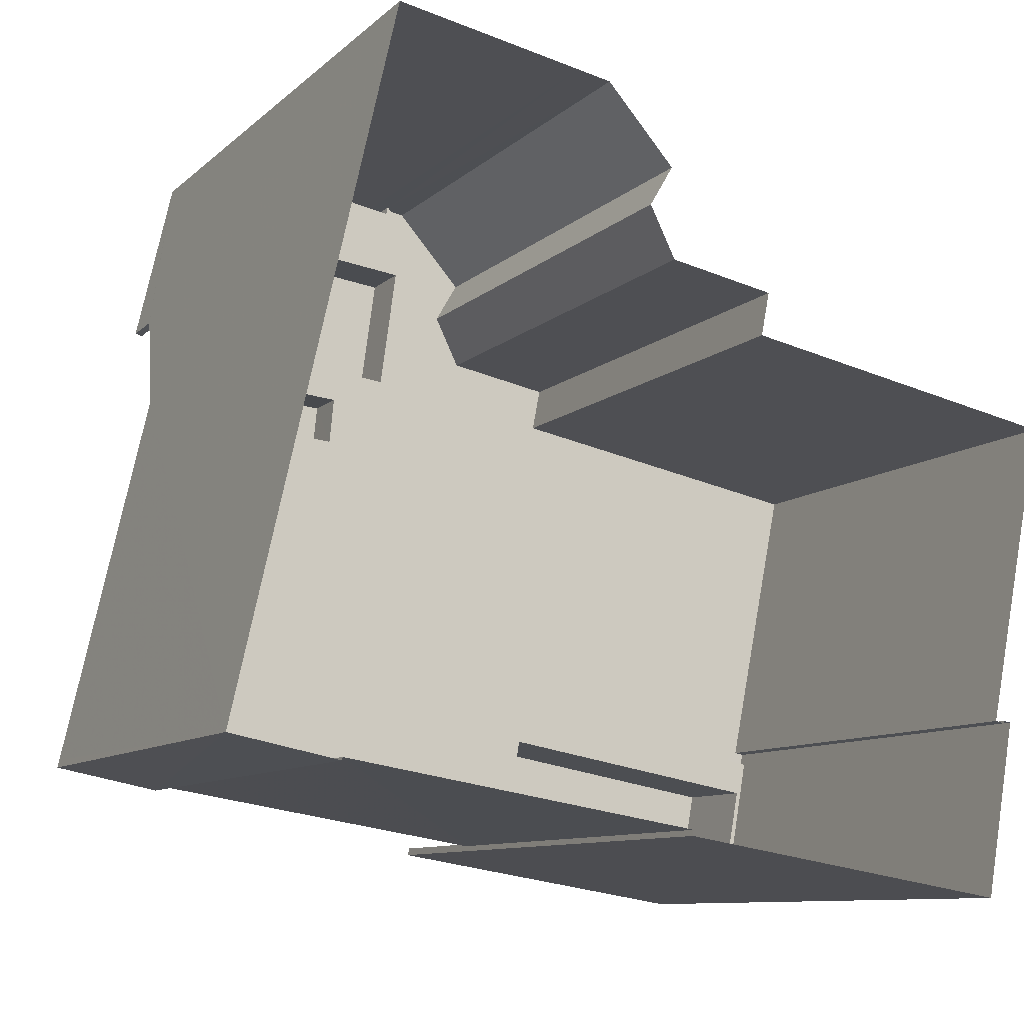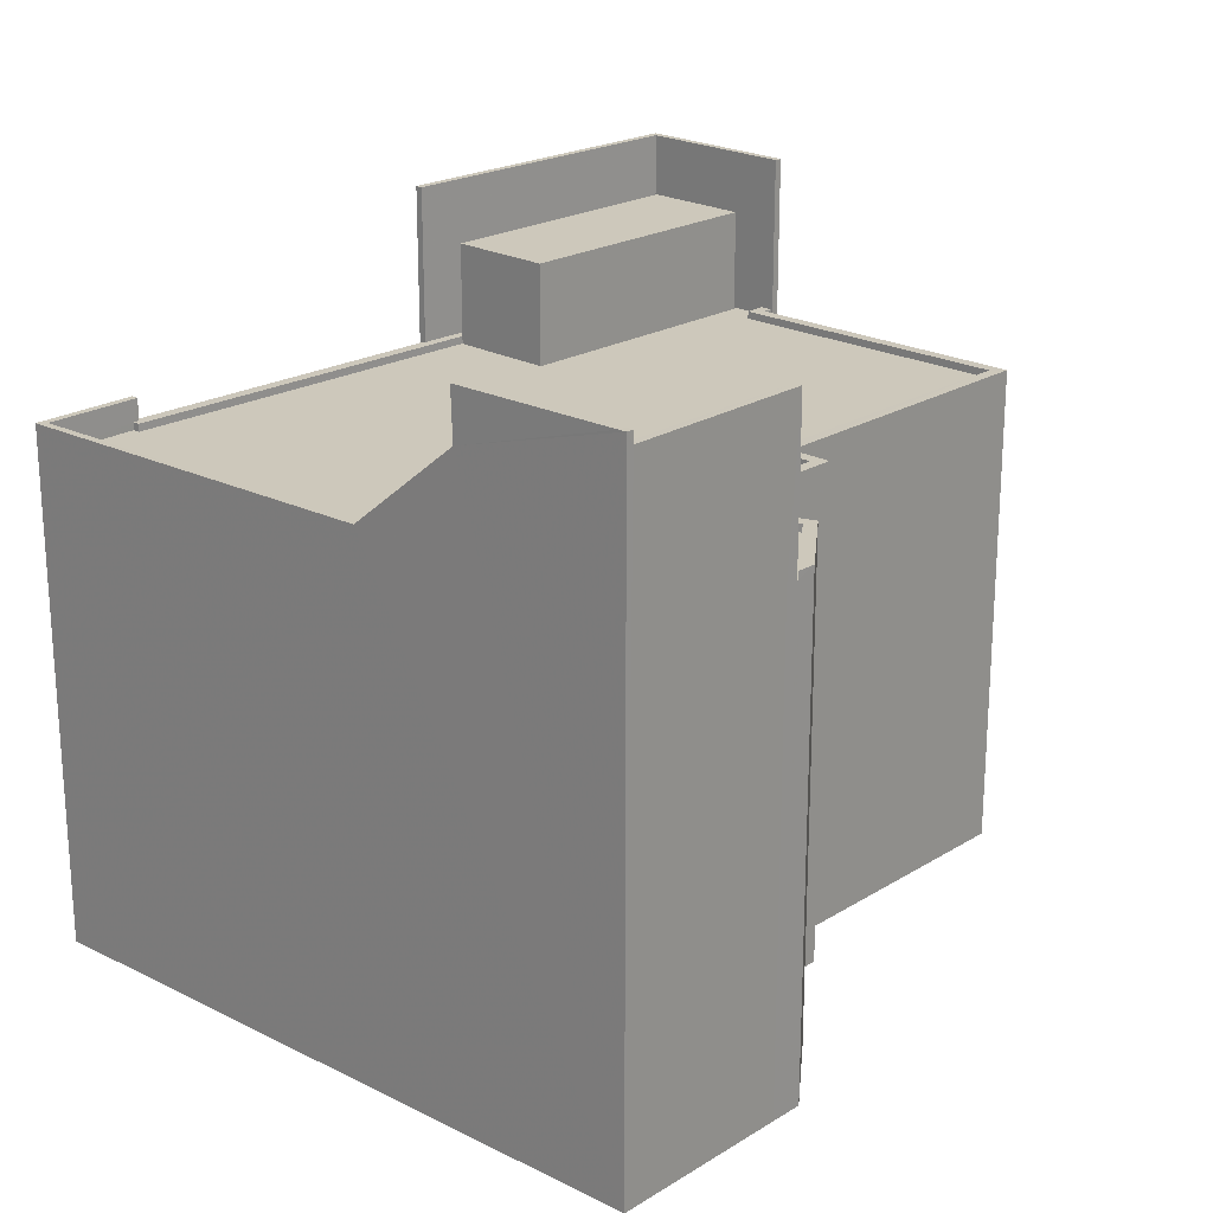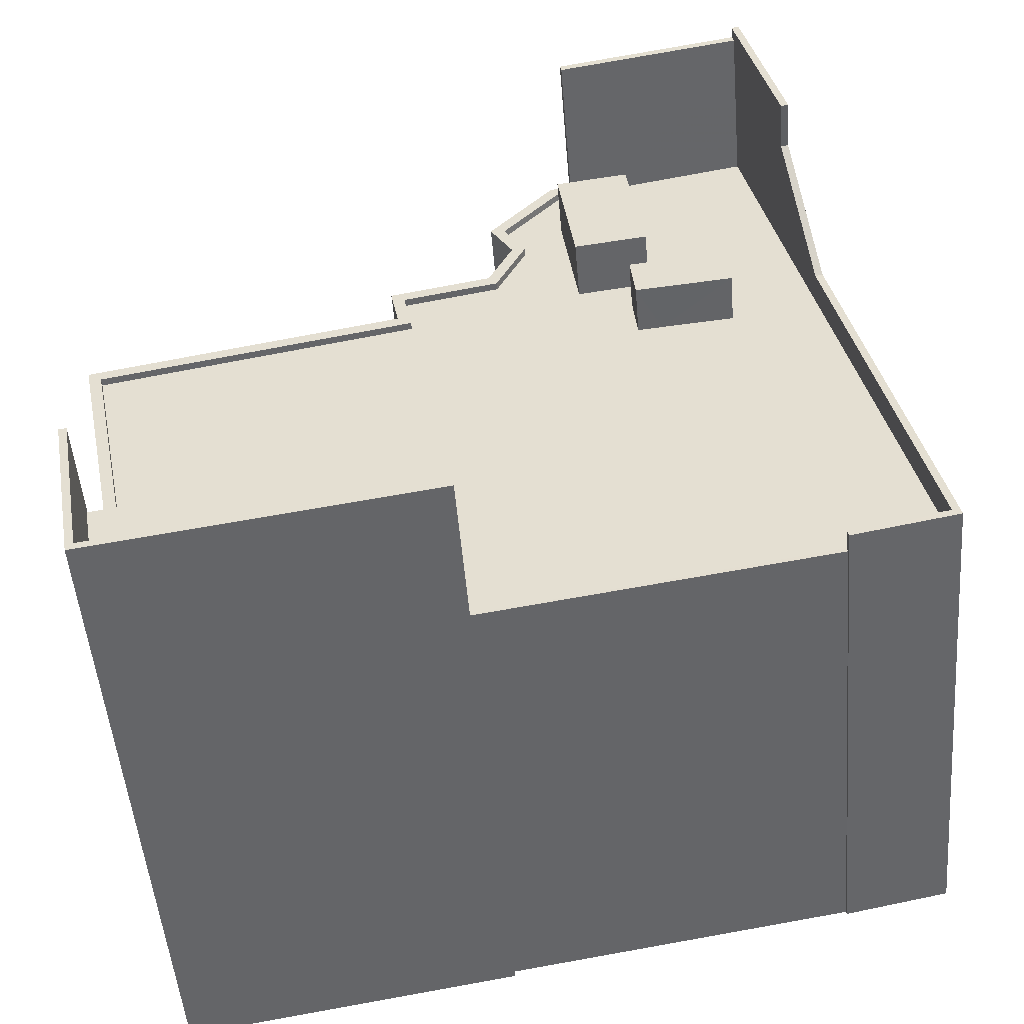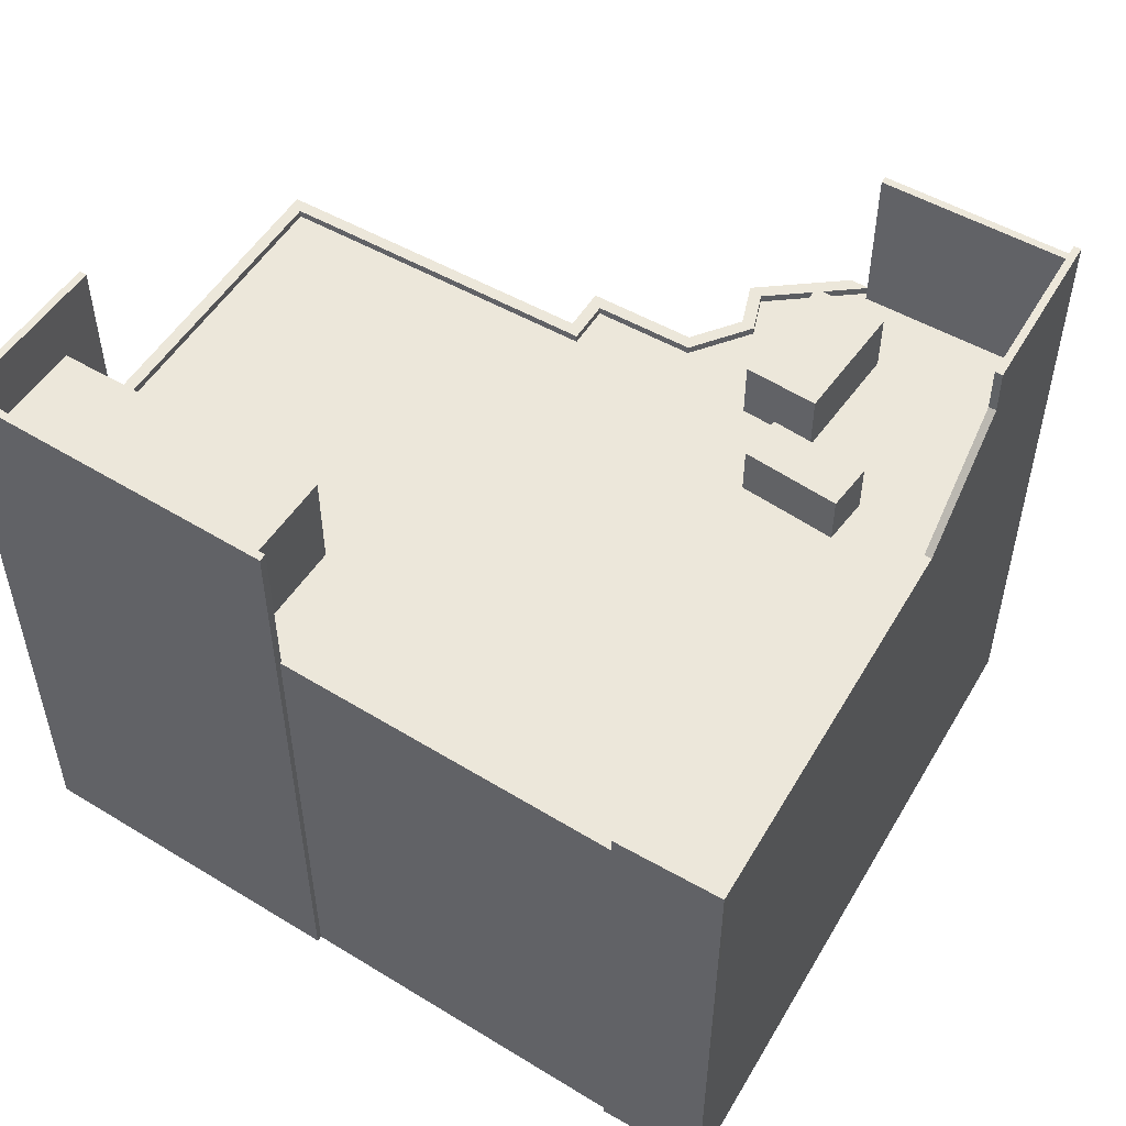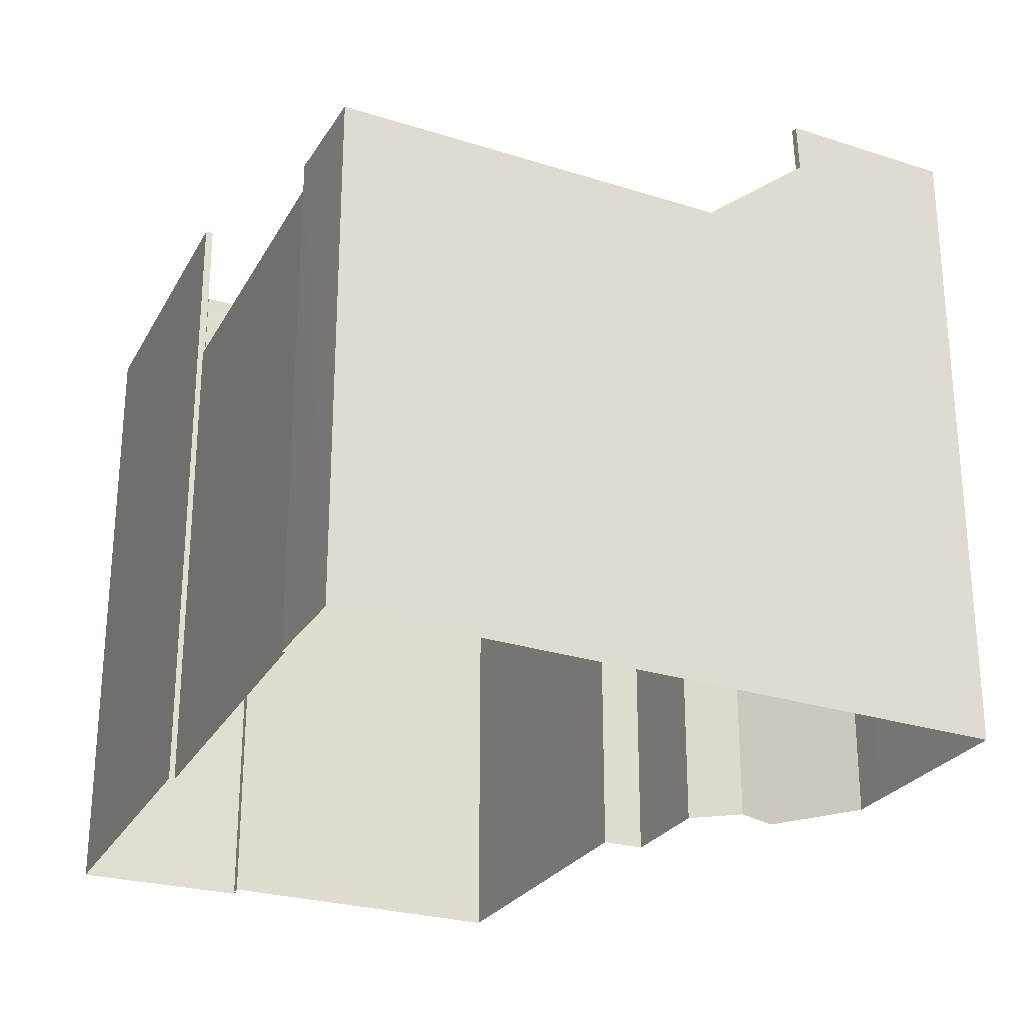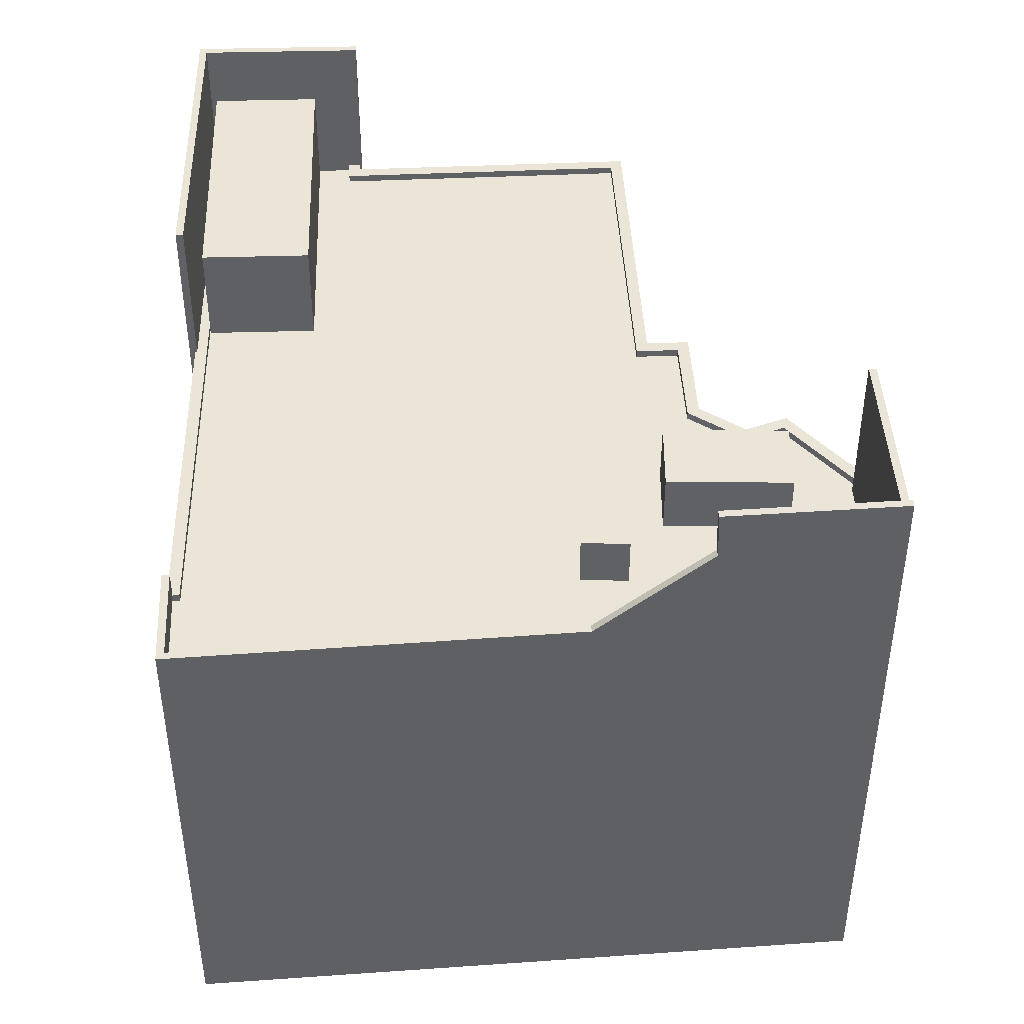
<metadata>
{"format":"obj","ext":"obj","renderer":"f3d","projection":"perspective","resolution":1024,"background":"white","views":[{"elev":-9.6,"azim":154.1,"up":"+Y"},{"elev":21.8,"azim":144.1,"up":"+Z"},{"elev":-50.3,"azim":4.7,"up":"+Y"},{"elev":53.0,"azim":42.6,"up":"+Z"},{"elev":-26.6,"azim":76.0,"up":"+Z"},{"elev":44.4,"azim":98.2,"up":"+Z"}]}
</metadata>
<code>
v -1.191e+04 -3.51e+04 35.88
v -1.191e+04 -3.51e+04 35.88
v -1.191e+04 -3.51e+04 35.88
v -1.191e+04 -3.511e+04 35.88
v -1.19e+04 -3.509e+04 35.88
v -1.19e+04 -3.509e+04 35.88
v -1.19e+04 -3.509e+04 35.88
v -1.192e+04 -3.51e+04 35.88
v -1.191e+04 -3.509e+04 35.88
v -1.191e+04 -3.51e+04 35.88
v -1.19e+04 -3.511e+04 35.88
v -1.19e+04 -3.511e+04 35.88
v -1.189e+04 -3.511e+04 35.88
v -1.189e+04 -3.511e+04 35.88
v -1.189e+04 -3.508e+04 35.88
v -1.19e+04 -3.509e+04 35.88
v -1.189e+04 -3.511e+04 35.88
v -1.191e+04 -3.509e+04 35.88
v -1.19e+04 -3.509e+04 35.88
v -1.189e+04 -3.508e+04 57.03
v -1.19e+04 -3.509e+04 57.05
v -1.19e+04 -3.509e+04 57.05
v -1.189e+04 -3.508e+04 57.03
v -1.189e+04 -3.508e+04 57.4
v -1.189e+04 -3.508e+04 57.4
v -1.189e+04 -3.508e+04 57.4
v -1.189e+04 -3.508e+04 57.4
v -1.189e+04 -3.509e+04 57.42
v -1.189e+04 -3.509e+04 57.42
v -1.189e+04 -3.509e+04 55.8
v -1.189e+04 -3.509e+04 55.8
v -1.189e+04 -3.509e+04 52.84
v -1.189e+04 -3.509e+04 52.84
v -1.189e+04 -3.511e+04 52.77
v -1.189e+04 -3.511e+04 52.77
v -1.189e+04 -3.511e+04 52.77
v -1.189e+04 -3.511e+04 52.77
v -1.189e+04 -3.511e+04 52.77
v -1.189e+04 -3.509e+04 51.81
v -1.189e+04 -3.511e+04 51.81
v -1.189e+04 -3.508e+04 51.81
v -1.19e+04 -3.509e+04 51.81
v -1.19e+04 -3.509e+04 51.81
v -1.189e+04 -3.511e+04 51.81
v -1.189e+04 -3.511e+04 51.81
v -1.19e+04 -3.509e+04 51.81
v -1.189e+04 -3.511e+04 51.81
v -1.19e+04 -3.509e+04 51.81
v -1.189e+04 -3.509e+04 51.81
v -1.19e+04 -3.509e+04 51.81
v -1.19e+04 -3.511e+04 51.81
v -1.191e+04 -3.511e+04 51.81
v -1.191e+04 -3.511e+04 51.81
v -1.191e+04 -3.511e+04 51.81
v -1.191e+04 -3.511e+04 51.81
v -1.19e+04 -3.509e+04 51.81
v -1.191e+04 -3.511e+04 51.81
v -1.19e+04 -3.509e+04 51.81
v -1.19e+04 -3.509e+04 51.81
v -1.19e+04 -3.509e+04 51.81
v -1.191e+04 -3.511e+04 51.81
v -1.19e+04 -3.51e+04 51.81
v -1.192e+04 -3.51e+04 51.81
v -1.19e+04 -3.509e+04 51.81
v -1.19e+04 -3.509e+04 51.81
v -1.19e+04 -3.509e+04 51.81
v -1.19e+04 -3.509e+04 51.81
v -1.19e+04 -3.509e+04 51.81
v -1.19e+04 -3.509e+04 51.81
v -1.191e+04 -3.509e+04 51.81
v -1.19e+04 -3.509e+04 51.81
v -1.191e+04 -3.509e+04 51.81
v -1.189e+04 -3.511e+04 52.06
v -1.191e+04 -3.511e+04 52.06
v -1.19e+04 -3.511e+04 52.06
v -1.189e+04 -3.511e+04 52.06
v -1.189e+04 -3.511e+04 52.06
v -1.191e+04 -3.511e+04 52.06
v -1.191e+04 -3.511e+04 52.06
v -1.191e+04 -3.511e+04 52.06
v -1.191e+04 -3.511e+04 52.06
v -1.189e+04 -3.511e+04 52.06
v -1.19e+04 -3.511e+04 52.06
v -1.19e+04 -3.509e+04 52.06
v -1.19e+04 -3.509e+04 52.06
v -1.19e+04 -3.509e+04 52.06
v -1.191e+04 -3.51e+04 52.06
v -1.191e+04 -3.511e+04 52.06
v -1.191e+04 -3.511e+04 52.06
v -1.191e+04 -3.509e+04 52.06
v -1.19e+04 -3.509e+04 52.06
v -1.191e+04 -3.509e+04 52.06
v -1.191e+04 -3.509e+04 52.06
v -1.192e+04 -3.51e+04 52.06
v -1.191e+04 -3.51e+04 52.06
v -1.19e+04 -3.509e+04 52.06
v -1.19e+04 -3.509e+04 52.06
v -1.19e+04 -3.509e+04 52.06
v -1.192e+04 -3.51e+04 52.06
v -1.19e+04 -3.509e+04 52.06
v -1.191e+04 -3.509e+04 52.06
v -1.189e+04 -3.509e+04 53.45
v -1.19e+04 -3.509e+04 53.45
v -1.19e+04 -3.509e+04 53.45
v -1.189e+04 -3.509e+04 53.45
v -1.19e+04 -3.509e+04 53.78
v -1.19e+04 -3.509e+04 53.78
v -1.19e+04 -3.509e+04 53.78
v -1.19e+04 -3.509e+04 53.78
v -1.191e+04 -3.511e+04 55.17
v -1.19e+04 -3.511e+04 55.17
v -1.19e+04 -3.51e+04 55.17
v -1.191e+04 -3.511e+04 55.17
v -1.19e+04 -3.511e+04 57.17
v -1.191e+04 -3.511e+04 57.17
v -1.19e+04 -3.511e+04 57.17
v -1.191e+04 -3.511e+04 57.17
v -1.191e+04 -3.51e+04 57.17
v -1.191e+04 -3.51e+04 57.17
f 1 2 3
f 3 2 4
f 5 6 7
f 8 9 10
f 4 11 12
f 13 14 15
f 7 16 15
f 6 16 7
f 10 4 2
f 17 14 13
f 18 19 9
f 7 15 19
f 11 19 14
f 10 9 11
f 10 11 4
f 14 19 15
f 9 19 11
f 20 21 22
f 23 20 22
f 23 24 25
f 20 23 25
f 26 25 24
f 26 27 25
f 26 24 28
f 29 26 28
f 28 30 31
f 29 28 31
f 32 31 30
f 32 33 31
f 34 33 32
f 34 35 33
f 36 37 34
f 34 38 35
f 34 37 38
f 39 40 41
f 41 42 43
f 44 45 40
f 46 47 39
f 39 47 44
f 48 49 43
f 48 50 49
f 49 39 41
f 39 44 40
f 43 49 41
f 47 51 52
f 53 54 55
f 43 42 56
f 57 53 55
f 58 59 60
f 61 54 53
f 62 63 61
f 59 56 60
f 43 56 64
f 48 65 50
f 53 62 61
f 66 56 59
f 67 64 68
f 48 67 65
f 69 47 46
f 47 62 51
f 62 70 63
f 70 71 72
f 65 67 69
f 67 68 71
f 68 64 66
f 64 56 66
f 69 62 47
f 69 70 62
f 67 71 70
f 69 67 70
f 73 74 75
f 76 73 77
f 78 79 80
f 81 78 80
f 80 79 74
f 82 77 83
f 77 75 83
f 74 79 75
f 77 73 75
f 84 85 86
f 87 88 89
f 90 84 91
f 92 90 93
f 89 94 87
f 92 93 94
f 95 88 87
f 96 97 98
f 86 85 96
f 99 87 94
f 96 98 100
f 101 93 90
f 93 99 94
f 90 91 101
f 100 86 96
f 91 84 86
f 102 103 104
f 102 105 103
f 106 107 108
f 106 109 107
f 110 111 112
f 110 113 111
f 114 115 116
f 116 115 117
f 117 115 118
f 115 119 118
f 20 27 15
f 15 16 58
f 20 25 27
f 60 21 58
f 21 20 58
f 58 20 15
f 13 37 17
f 13 38 37
f 36 77 82
f 36 82 37
f 82 17 37
f 82 14 17
f 27 26 31
f 26 29 31
f 27 31 15
f 15 33 13
f 35 38 13
f 33 35 13
f 31 33 15
f 40 45 76
f 40 76 34
f 76 36 34
f 76 77 36
f 21 56 22
f 21 60 56
f 41 23 42
f 42 22 56
f 42 23 22
f 28 24 23
f 23 41 30
f 32 41 40
f 32 40 34
f 30 41 32
f 28 23 30
f 14 83 11
f 14 82 83
f 95 87 10
f 2 95 10
f 10 99 8
f 10 87 99
f 99 93 9
f 8 99 9
f 9 101 18
f 9 93 101
f 101 91 19
f 18 101 19
f 19 86 7
f 19 91 86
f 7 100 5
f 7 86 100
f 5 98 6
f 5 100 98
f 98 97 59
f 98 59 6
f 59 16 6
f 59 58 16
f 45 44 73
f 76 45 73
f 78 81 57
f 55 78 57
f 44 47 73
f 73 47 74
f 47 52 74
f 88 61 89
f 88 54 61
f 94 61 63
f 94 89 61
f 94 63 70
f 92 94 70
f 90 70 72
f 90 92 70
f 90 72 71
f 84 90 71
f 85 71 68
f 85 84 71
f 96 68 66
f 96 85 68
f 97 66 59
f 97 96 66
f 69 103 65
f 69 104 103
f 49 50 105
f 50 65 103
f 105 50 103
f 105 102 39
f 49 105 39
f 69 46 104
f 46 39 102
f 46 102 104
f 48 106 108
f 67 48 108
f 67 107 64
f 67 108 107
f 43 107 109
f 43 64 107
f 109 106 48
f 43 109 48
f 51 112 111
f 51 62 112
f 52 51 74
f 51 111 74
f 74 113 80
f 74 111 113
f 53 81 110
f 110 81 113
f 53 57 81
f 113 81 80
f 62 110 112
f 62 53 110
f 118 3 4
f 117 118 4
f 3 119 1
f 3 118 119
f 88 119 115
f 115 79 78
f 1 119 95
f 2 1 95
f 55 54 88
f 55 88 78
f 88 95 119
f 78 88 115
f 12 83 116
f 116 83 114
f 12 11 83
f 114 83 75
f 12 117 4
f 12 116 117
f 75 115 114
f 75 79 115

</code>
